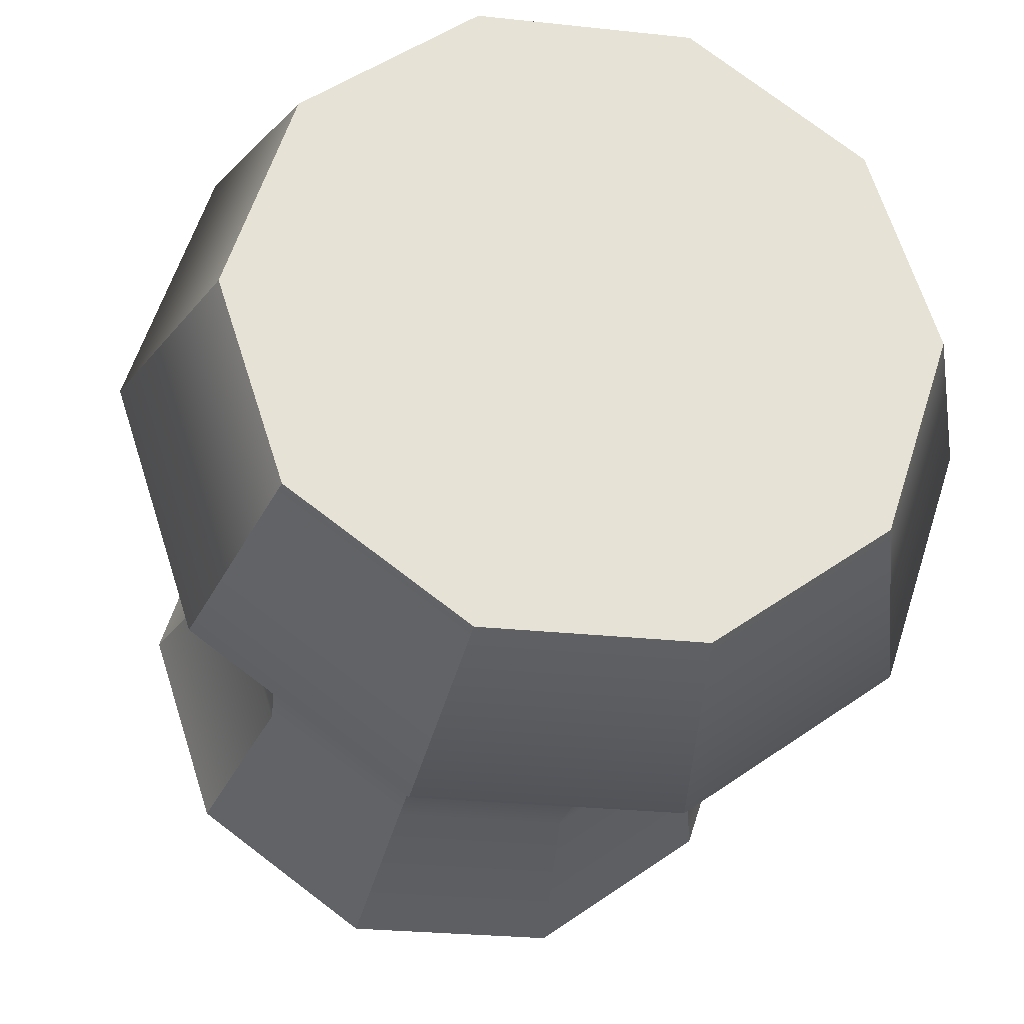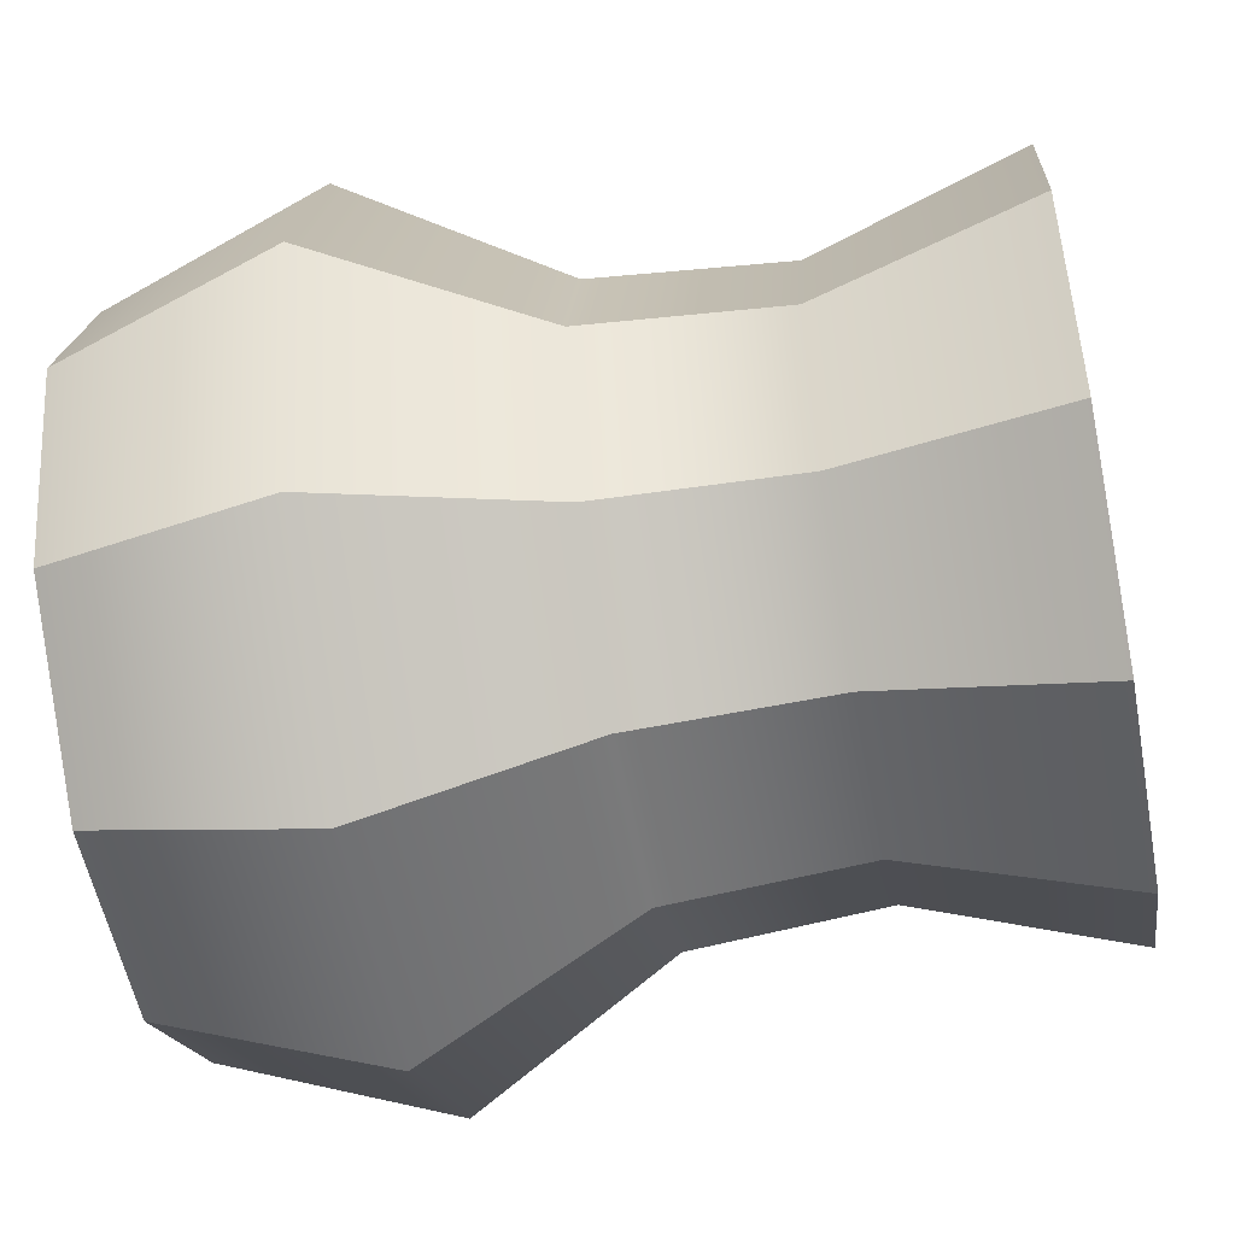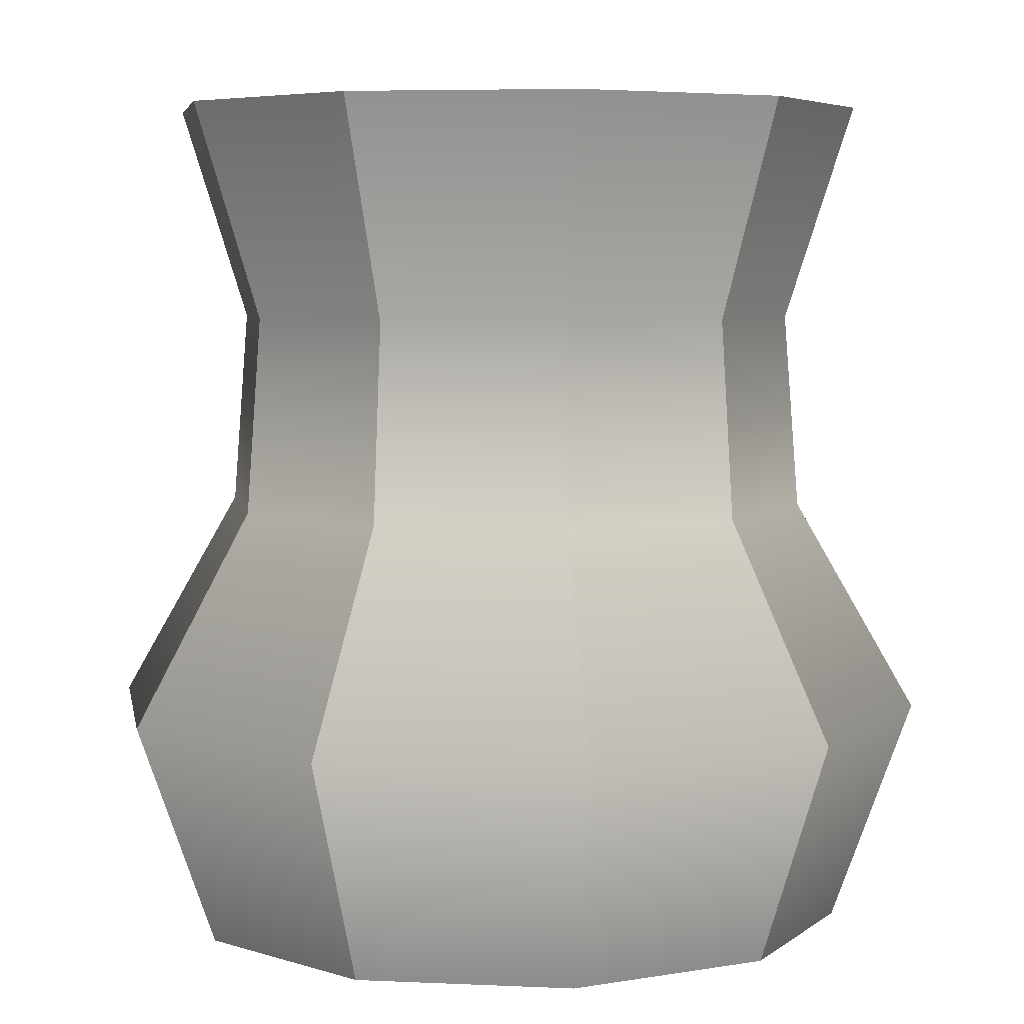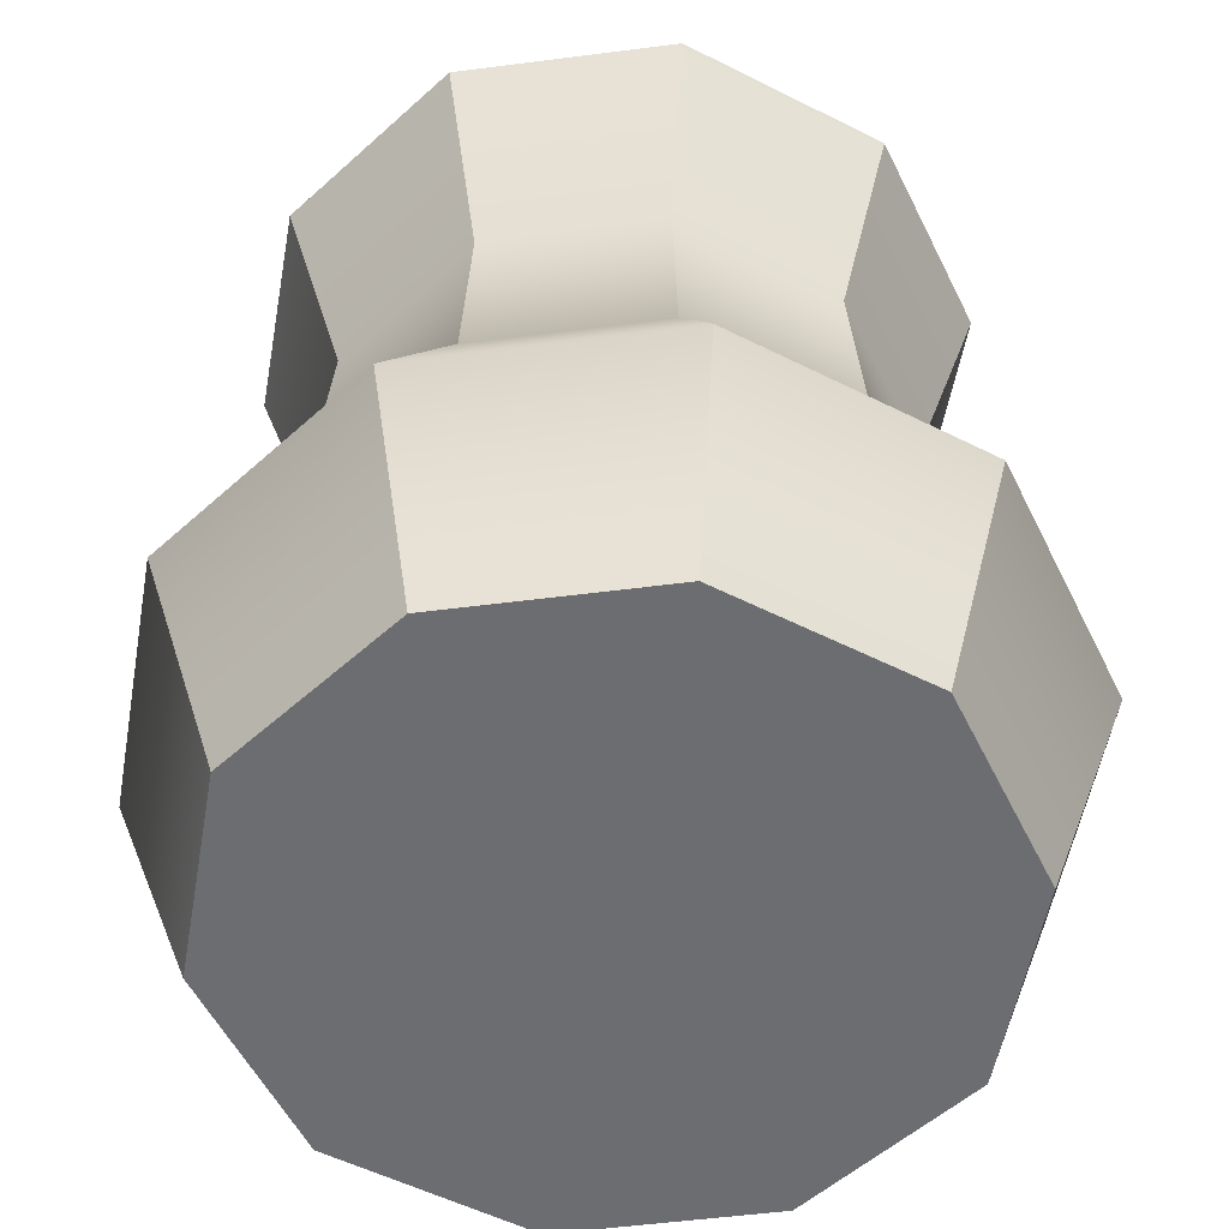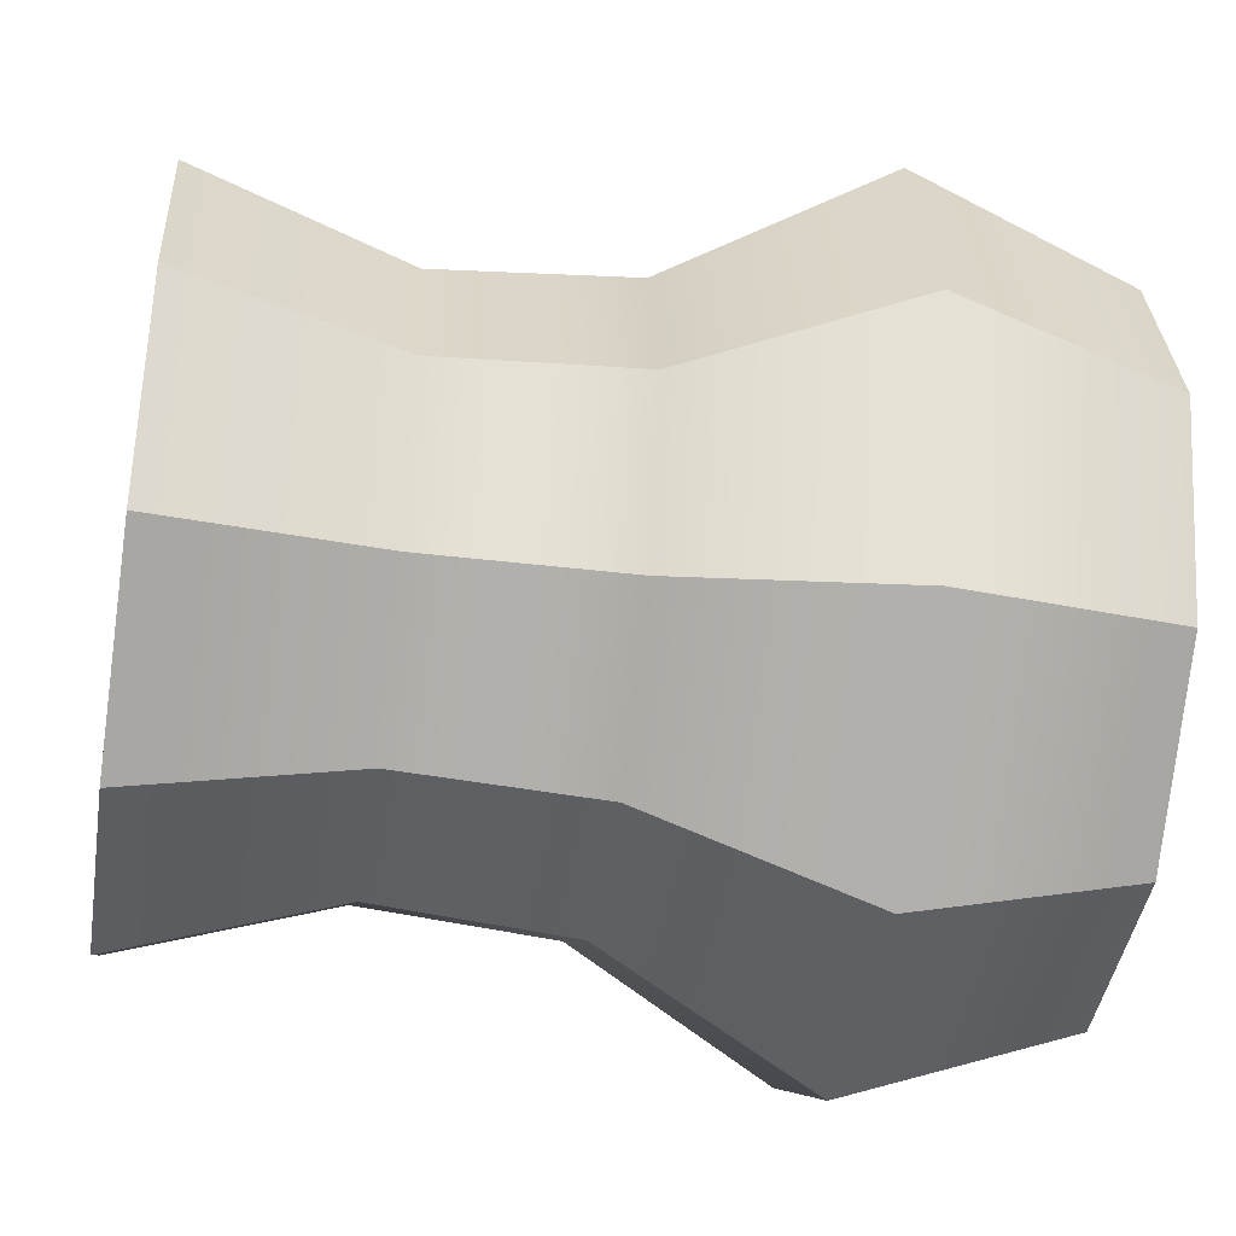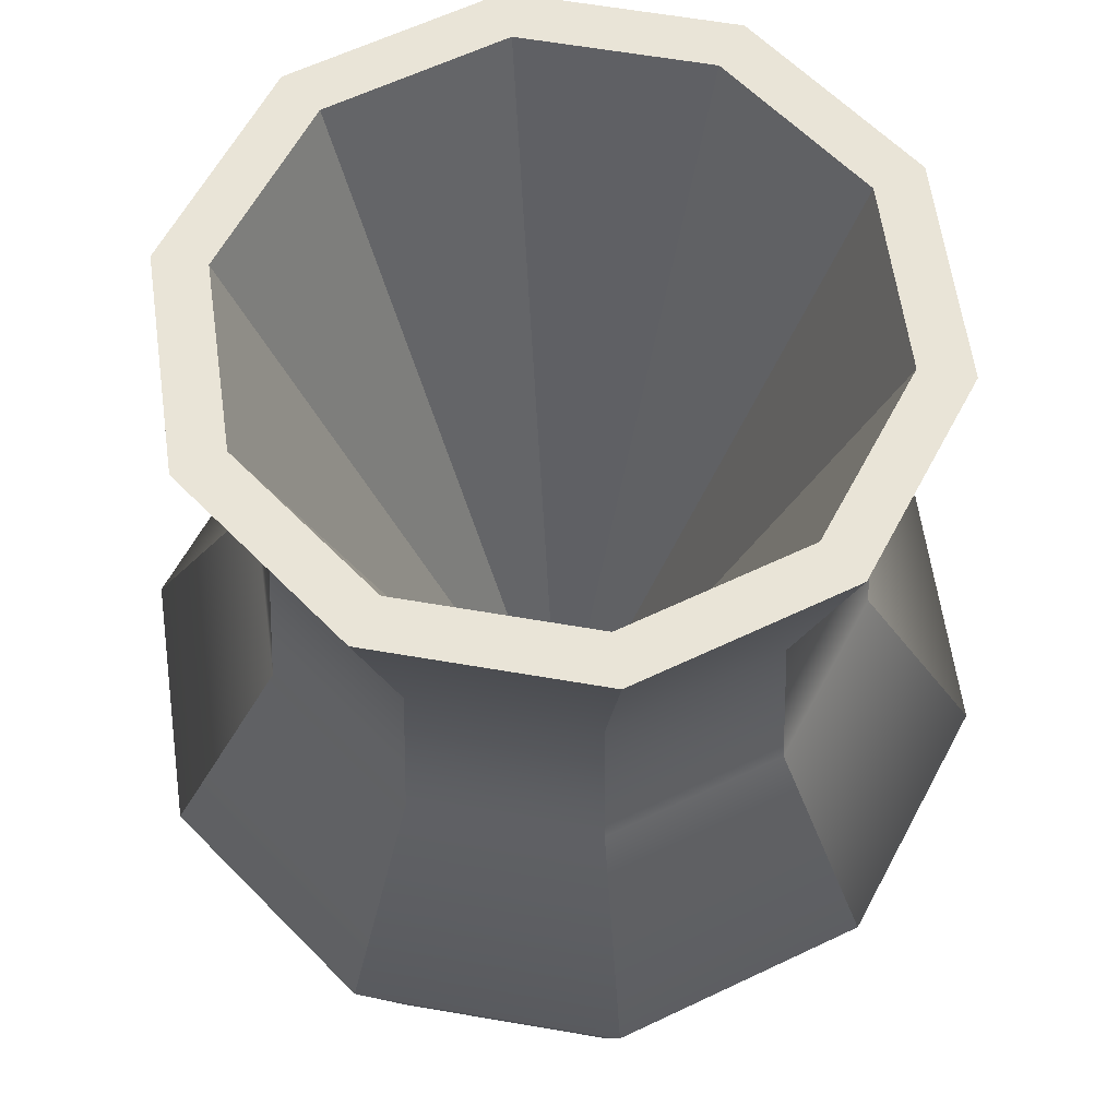
<metadata>
{"format":"obj","ext":"obj","renderer":"f3d","projection":"perspective","resolution":1024,"background":"white","views":[{"elev":-26.3,"azim":-9.7,"up":"+Z"},{"elev":-54.0,"azim":100.6,"up":"+Z"},{"elev":5.5,"azim":-63.9,"up":"+Y"},{"elev":-54.0,"azim":151.8,"up":"+Y"},{"elev":-42.5,"azim":-98.9,"up":"+Z"},{"elev":61.0,"azim":-26.0,"up":"+Y"}]}
</metadata>
<code>
v 3.125 2.345 11.14
v 3.022 2.345 11.07
v 2.896 2.345 11.07
v 2.794 2.345 11.14
v 2.755 2.345 11.26
v 2.794 2.345 11.38
v 2.896 2.345 11.46
v 3.022 2.345 11.46
v 3.125 2.345 11.38
v 3.164 2.345 11.26
v 3.227 2.345 11.07
v 3.062 2.345 10.95
v 2.857 2.345 10.95
v 2.691 2.345 11.07
v 2.628 2.345 11.26
v 2.691 2.345 11.46
v 2.857 2.345 11.58
v 3.062 2.345 11.58
v 3.227 2.345 11.46
v 3.291 2.345 11.26
v 3.237 3.164 11.06
v 3.065 3.164 10.94
v 2.853 3.164 10.94
v 2.681 3.164 11.06
v 2.616 3.164 11.26
v 2.681 3.164 11.46
v 2.853 3.164 11.59
v 3.065 3.164 11.59
v 3.237 3.164 11.46
v 3.303 3.164 11.26
v 3.197 3.164 11.09
v 3.05 3.164 10.98
v 2.868 3.164 10.98
v 2.721 3.164 11.09
v 2.665 3.164 11.26
v 2.721 3.164 11.44
v 2.868 3.164 11.54
v 3.05 3.164 11.54
v 3.197 3.164 11.44
v 3.253 3.164 11.26
v 2.959 2.345 11.26
v 3.369 2.562 11.26
v 3.29 2.562 11.5
v 3.086 2.562 11.65
v 2.833 2.562 11.65
v 2.628 2.562 11.5
v 2.55 2.562 11.26
v 2.628 2.562 11.02
v 2.833 2.562 10.87
v 3.086 2.562 10.87
v 3.29 2.562 11.02
v 3.252 2.766 11.26
v 3.196 2.766 11.43
v 3.05 2.766 11.54
v 2.869 2.766 11.54
v 2.723 2.766 11.43
v 2.667 2.766 11.26
v 2.723 2.766 11.09
v 2.869 2.766 10.98
v 3.05 2.766 10.98
v 3.196 2.766 11.09
v 3.184 2.955 11.1
v 3.237 2.955 11.26
v 3.184 2.955 11.43
v 3.045 2.955 11.53
v 2.873 2.955 11.53
v 2.734 2.955 11.43
v 2.681 2.955 11.26
v 2.734 2.955 11.1
v 2.873 2.955 11
v 3.045 2.955 11
v 3.002 2.478 11.23
v 2.976 2.478 11.21
v 2.959 2.478 11.26
v 2.943 2.478 11.21
v 2.916 2.478 11.23
v 2.906 2.478 11.26
v 2.916 2.478 11.29
v 2.943 2.478 11.31
v 2.976 2.478 11.31
v 3.002 2.478 11.29
v 3.013 2.478 11.26
f 1 2 12 11
f 2 3 13 12
f 3 4 14 13
f 4 5 15 14
f 5 6 16 15
f 6 7 17 16
f 7 8 18 17
f 8 9 19 18
f 9 10 20 19
f 10 1 11 20
f 11 12 50 51
f 12 13 49 50
f 13 14 48 49
f 14 15 47 48
f 15 16 46 47
f 16 17 45 46
f 17 18 44 45
f 18 19 43 44
f 19 20 42 43
f 20 11 51 42
f 21 22 32 31
f 22 23 33 32
f 23 24 34 33
f 24 25 35 34
f 25 26 36 35
f 26 27 37 36
f 27 28 38 37
f 28 29 39 38
f 29 30 40 39
f 30 21 31 40
f 2 1 41
f 3 2 41
f 4 3 41
f 5 4 41
f 6 5 41
f 7 6 41
f 8 7 41
f 9 8 41
f 10 9 41
f 1 10 41
f 72 73 74
f 73 75 74
f 75 76 74
f 76 77 74
f 77 78 74
f 78 79 74
f 79 80 74
f 80 81 74
f 81 82 74
f 82 72 74
f 43 42 52 53
f 44 43 53 54
f 45 44 54 55
f 46 45 55 56
f 47 46 56 57
f 48 47 57 58
f 49 48 58 59
f 50 49 59 60
f 51 50 60 61
f 42 51 61 52
f 53 52 63 64
f 54 53 64 65
f 55 54 65 66
f 56 55 66 67
f 57 56 67 68
f 58 57 68 69
f 59 58 69 70
f 60 59 70 71
f 61 60 71 62
f 52 61 62 63
f 63 62 21 30
f 64 63 30 29
f 65 64 29 28
f 66 65 28 27
f 67 66 27 26
f 68 67 26 25
f 69 68 25 24
f 70 69 24 23
f 71 70 23 22
f 62 71 22 21
f 31 32 73 72
f 32 33 75 73
f 33 34 76 75
f 34 35 77 76
f 35 36 78 77
f 36 37 79 78
f 37 38 80 79
f 38 39 81 80
f 39 40 82 81
f 40 31 72 82

</code>
